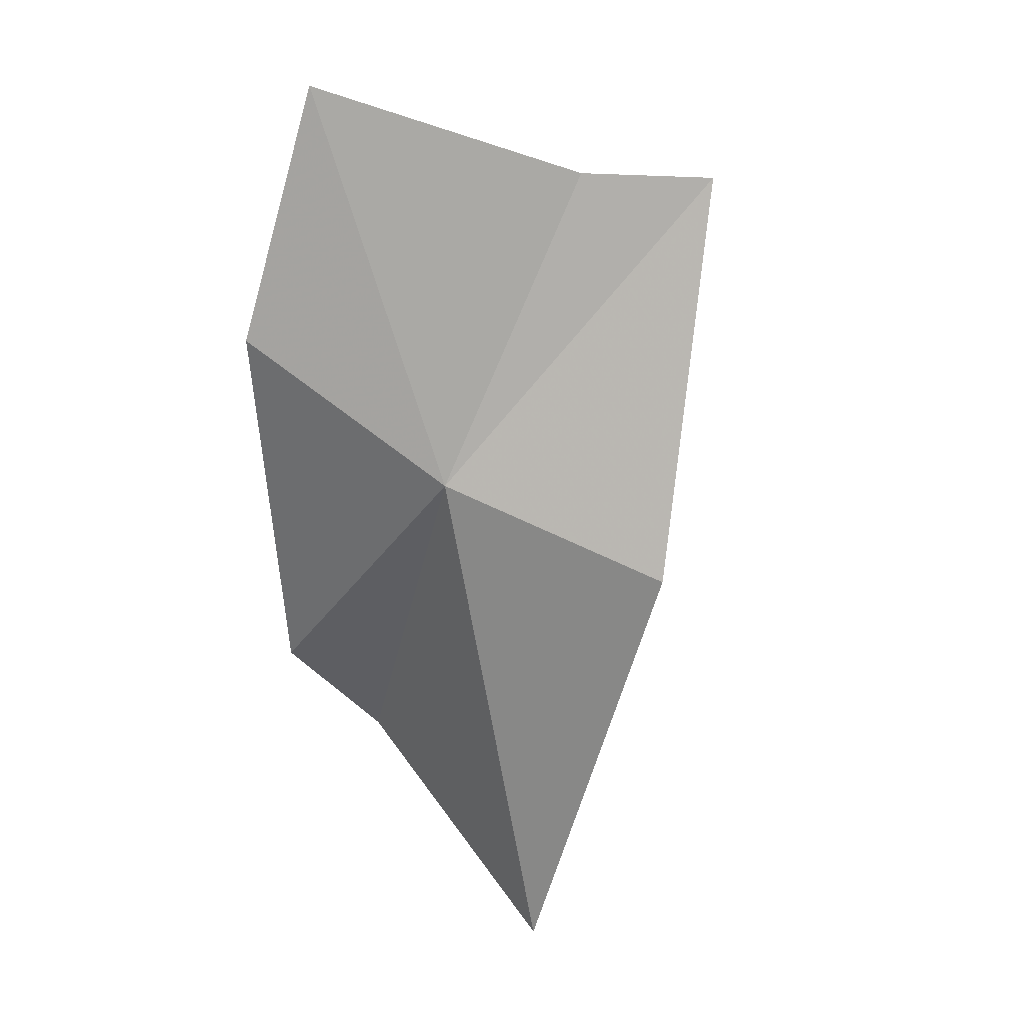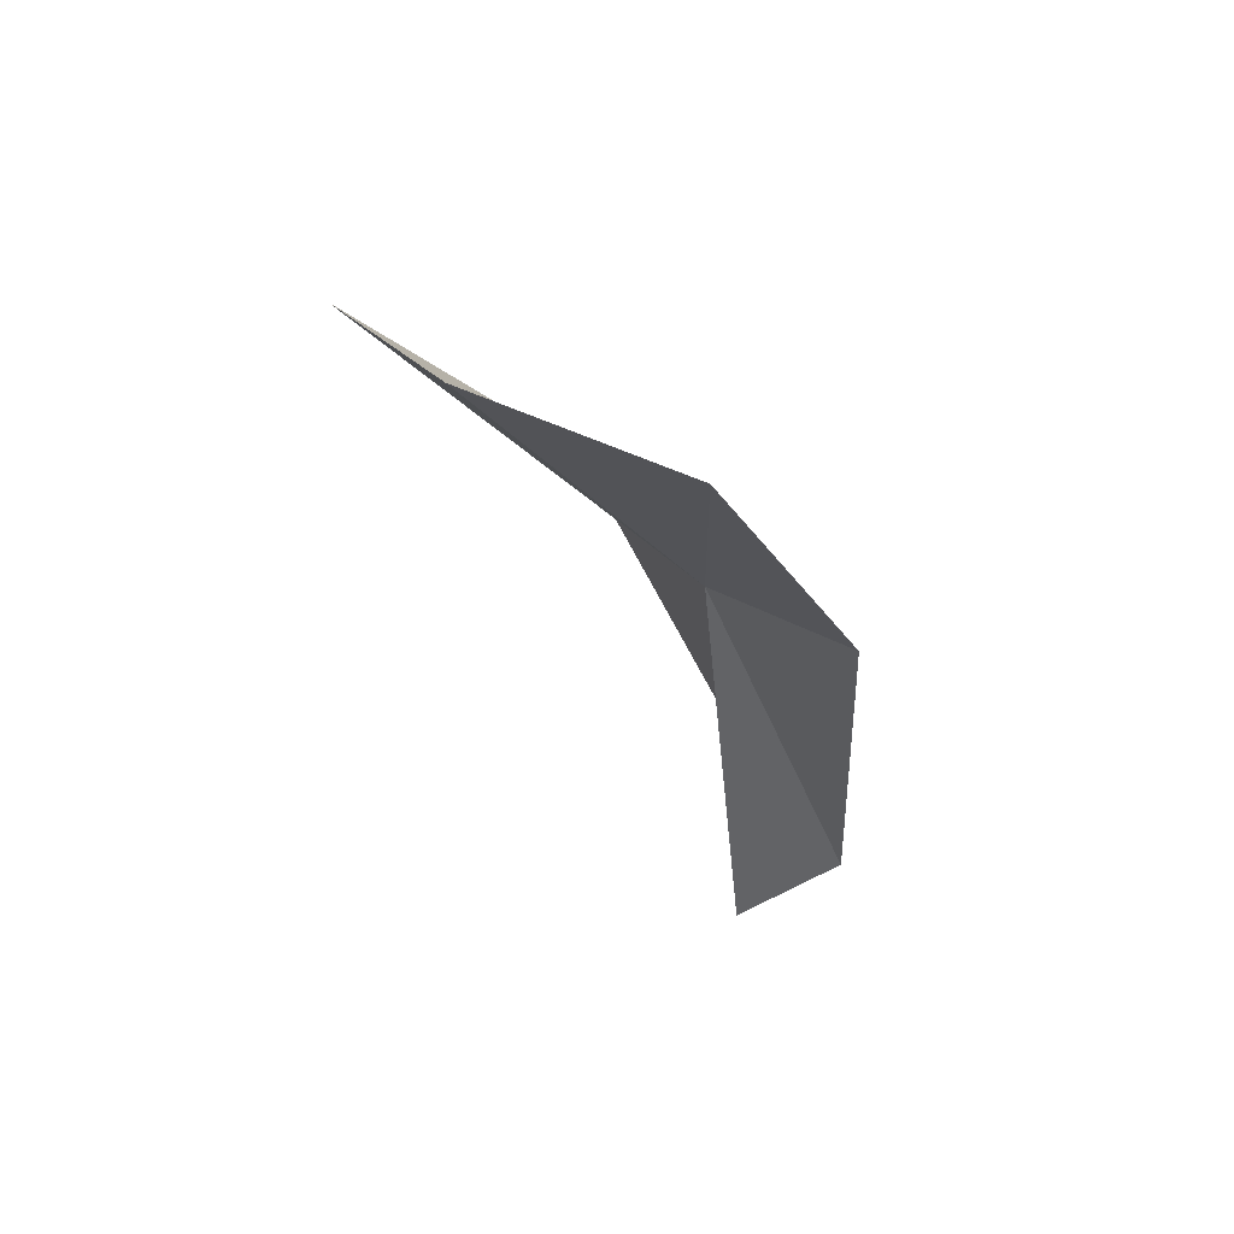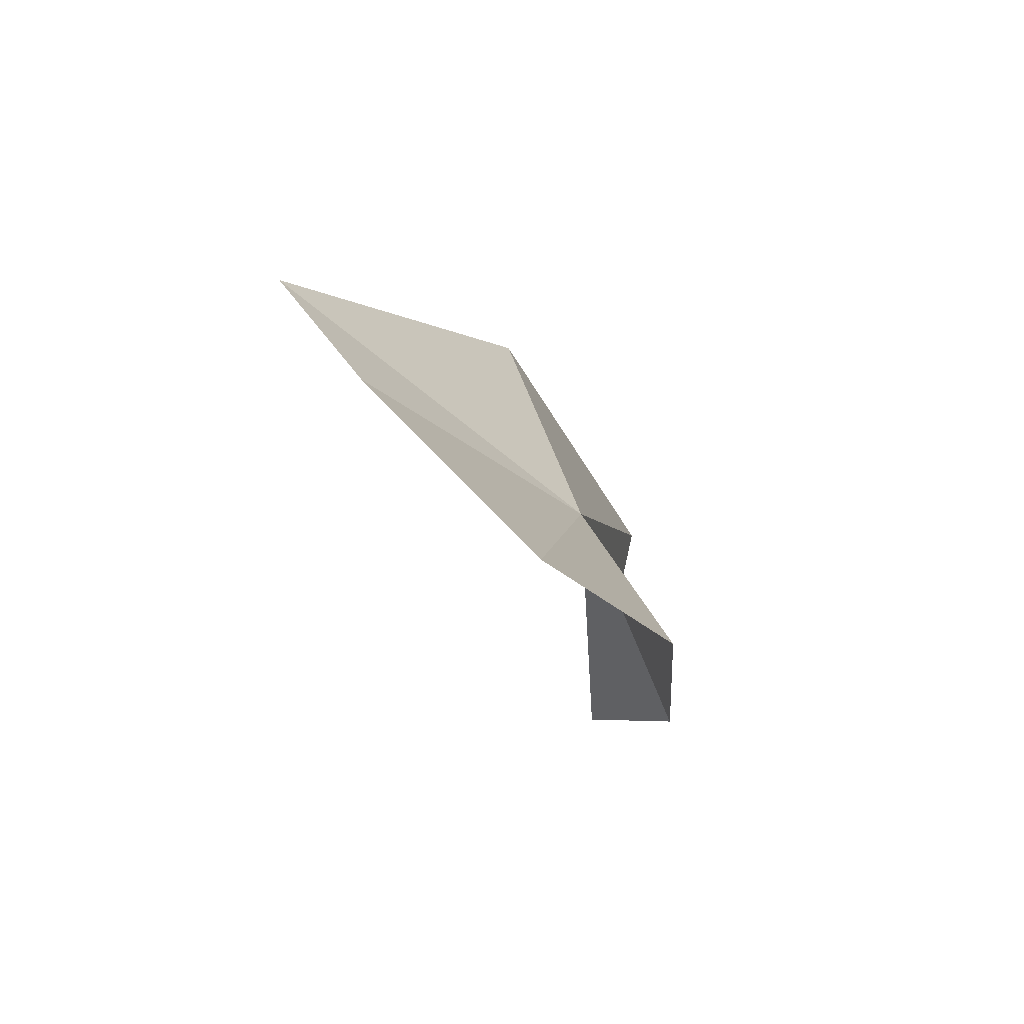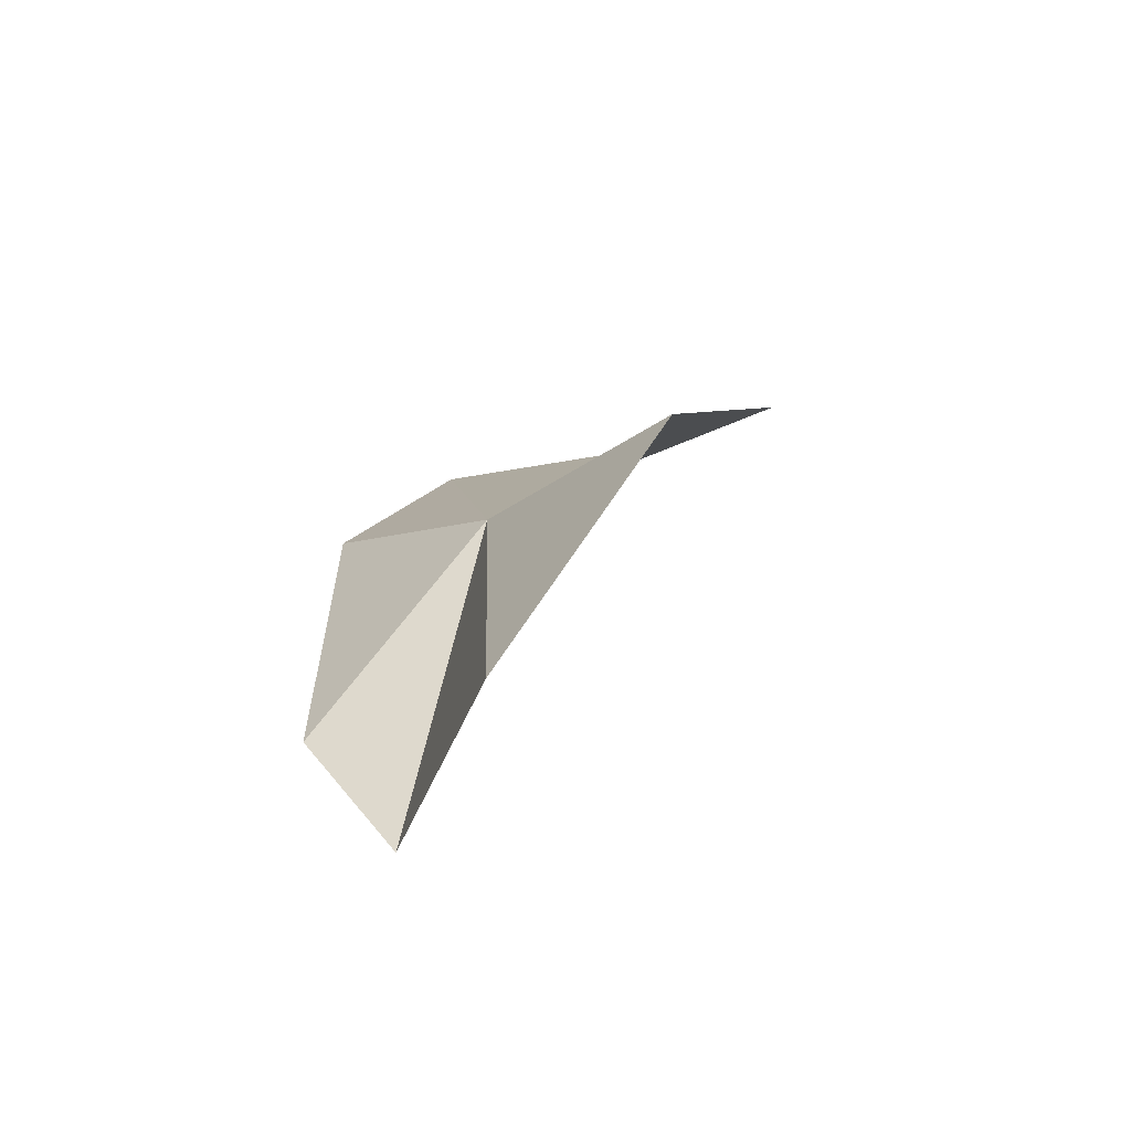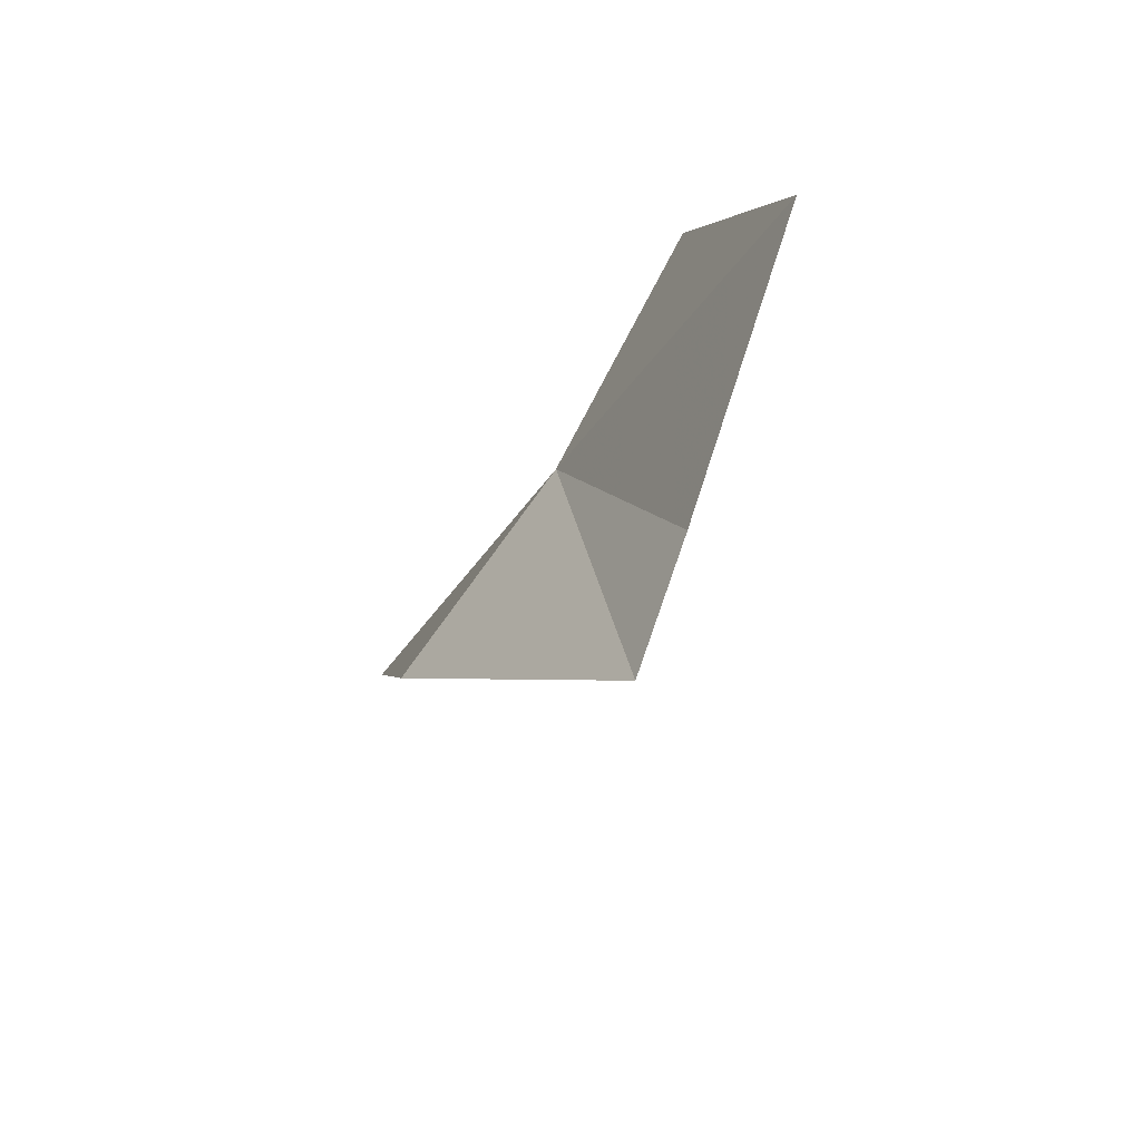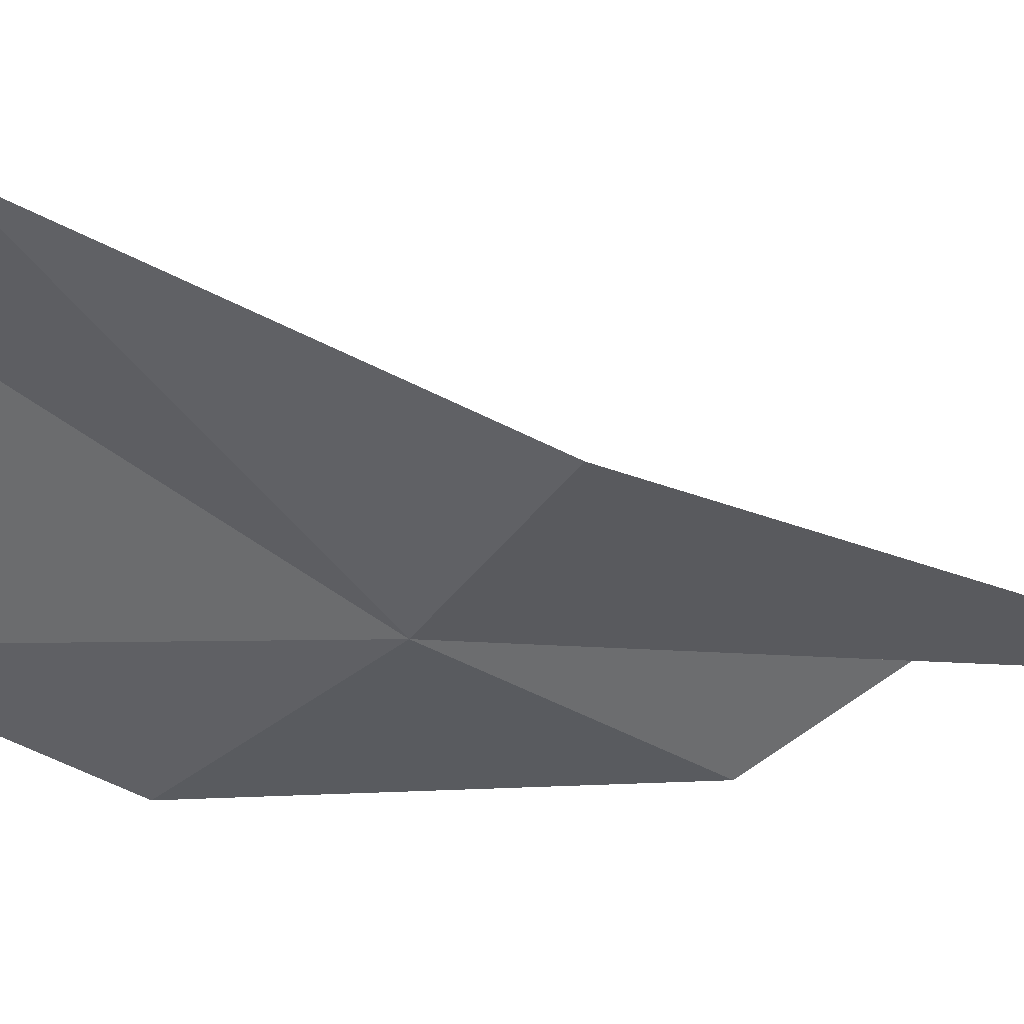
<metadata>
{"format":"obj","ext":"obj","renderer":"f3d","projection":"perspective","resolution":1024,"background":"white","views":[{"elev":41.1,"azim":61.7,"up":"+Z"},{"elev":52.1,"azim":-77.0,"up":"+Z"},{"elev":66.4,"azim":-67.1,"up":"+Z"},{"elev":-54.0,"azim":83.4,"up":"+Z"},{"elev":68.6,"azim":168.9,"up":"+Z"},{"elev":15.9,"azim":73.8,"up":"+Y"}]}
</metadata>
<code>
v 8.61 -4.665 33.33
v 13.74 -4.799 20.84
v 13.04 -0.7769 31.89
v 6.686 -6.143 23.41
v 8.498 2.993 40.16
v 6.342 -8.463 27.1
v 4.964 -8.299 36.83
v 3.542 -5.525 42.52
v 6.866 0.1671 40.24
f 1 2 3
f 1 4 2
f 1 3 5
f 1 7 6
f 1 9 8
f 1 6 4
f 1 5 9
f 1 8 7

</code>
